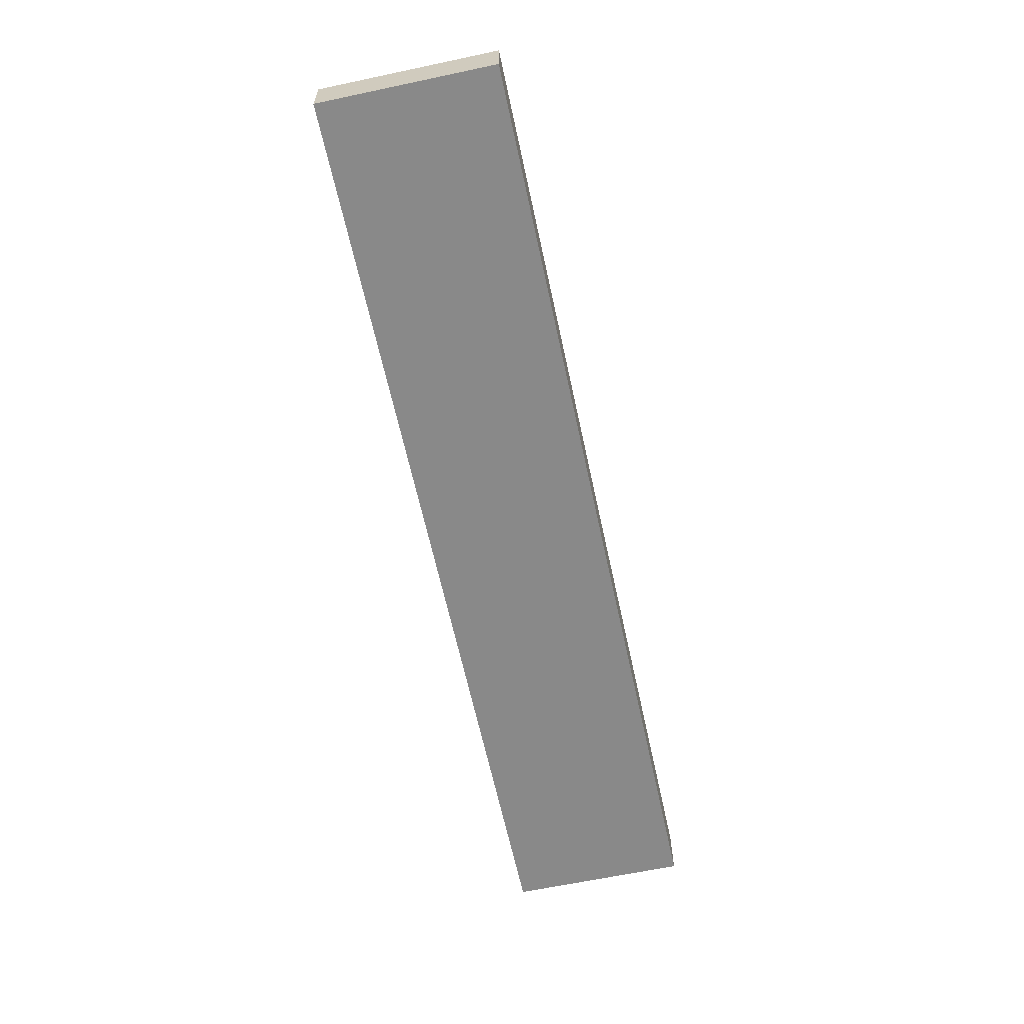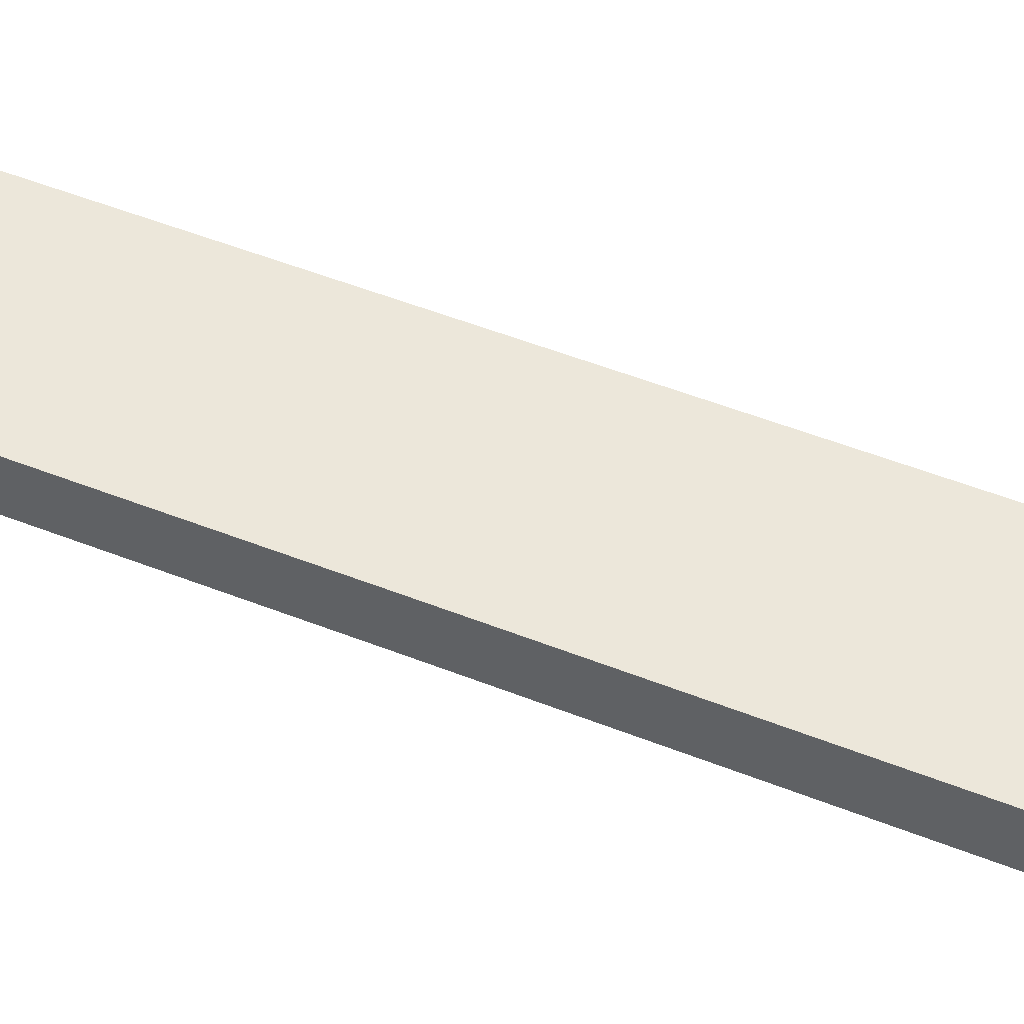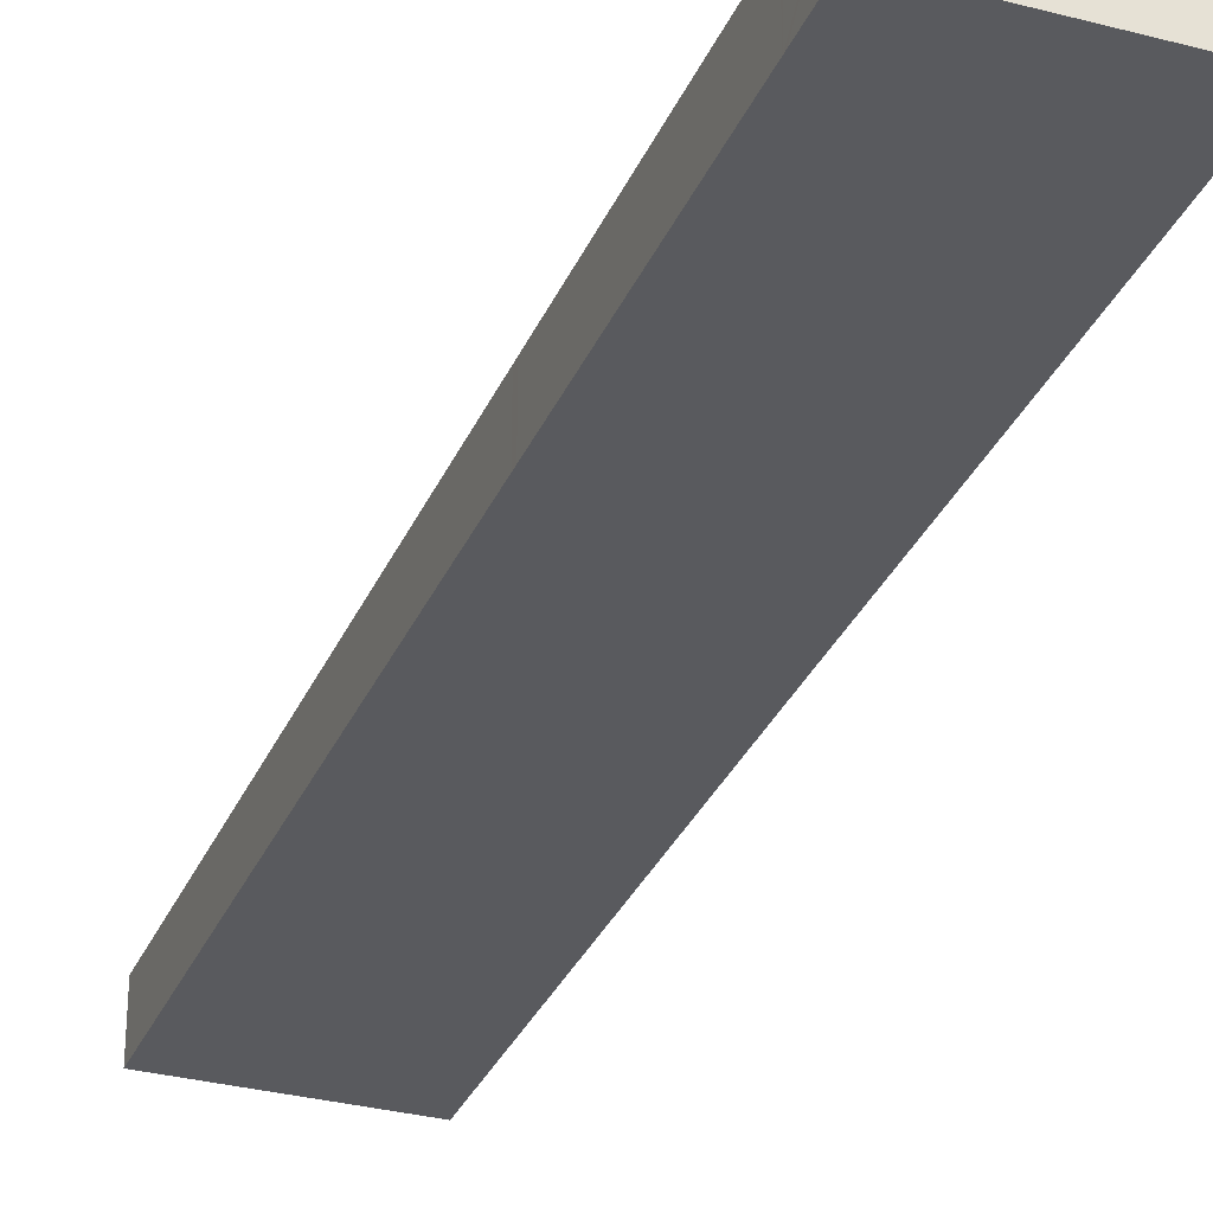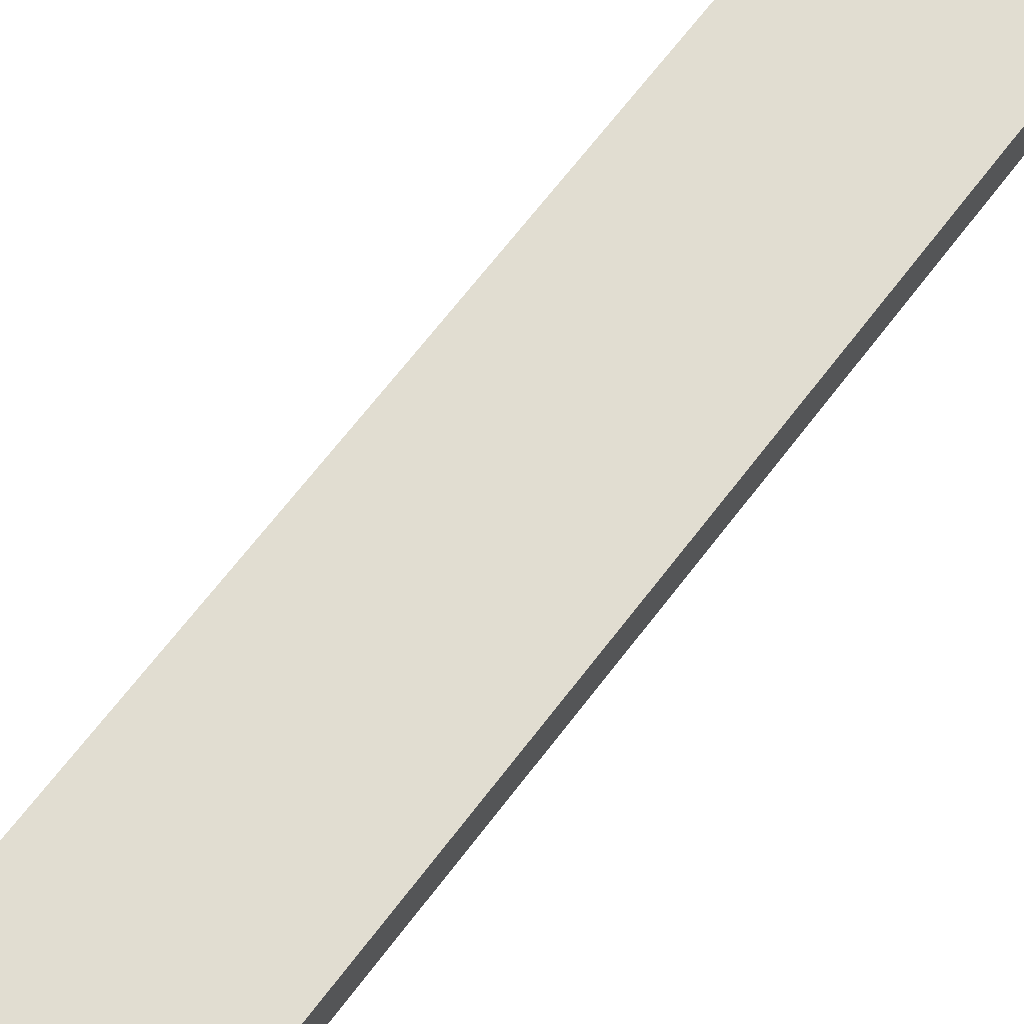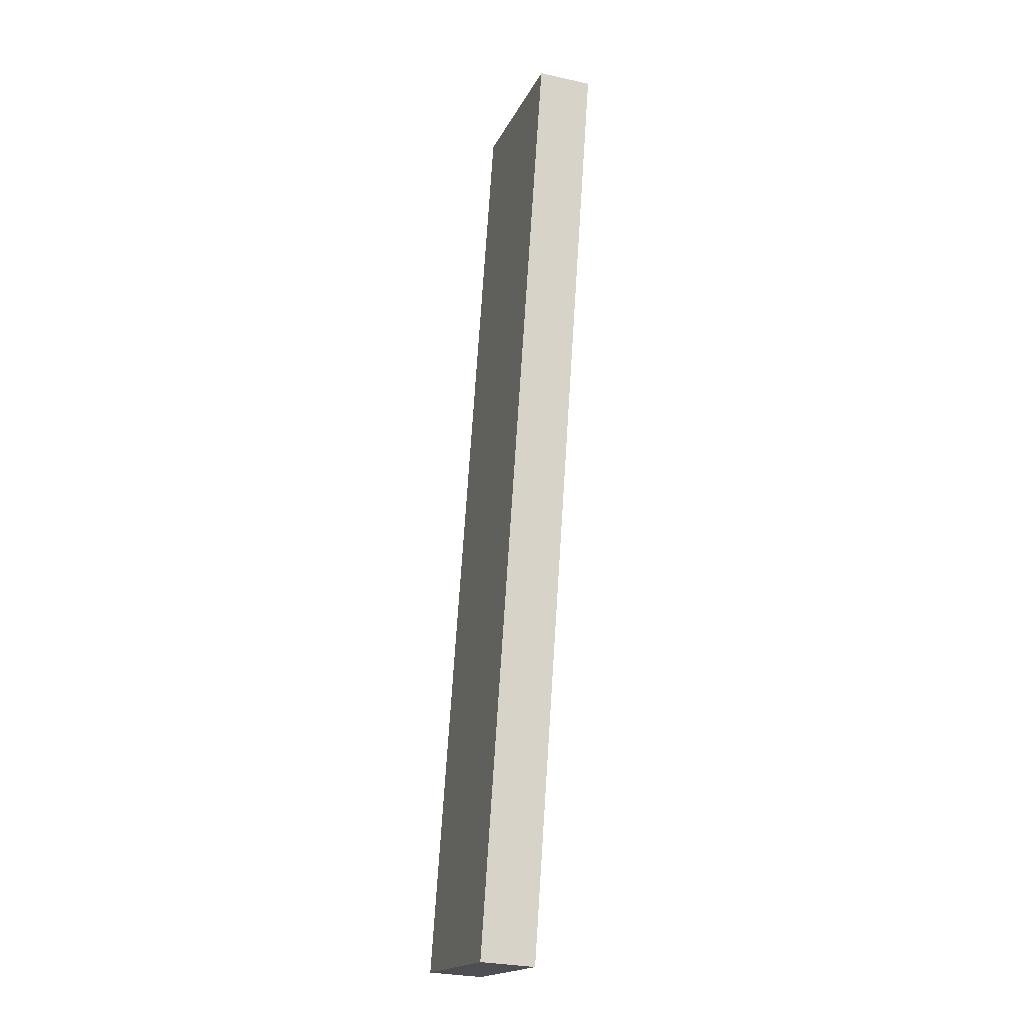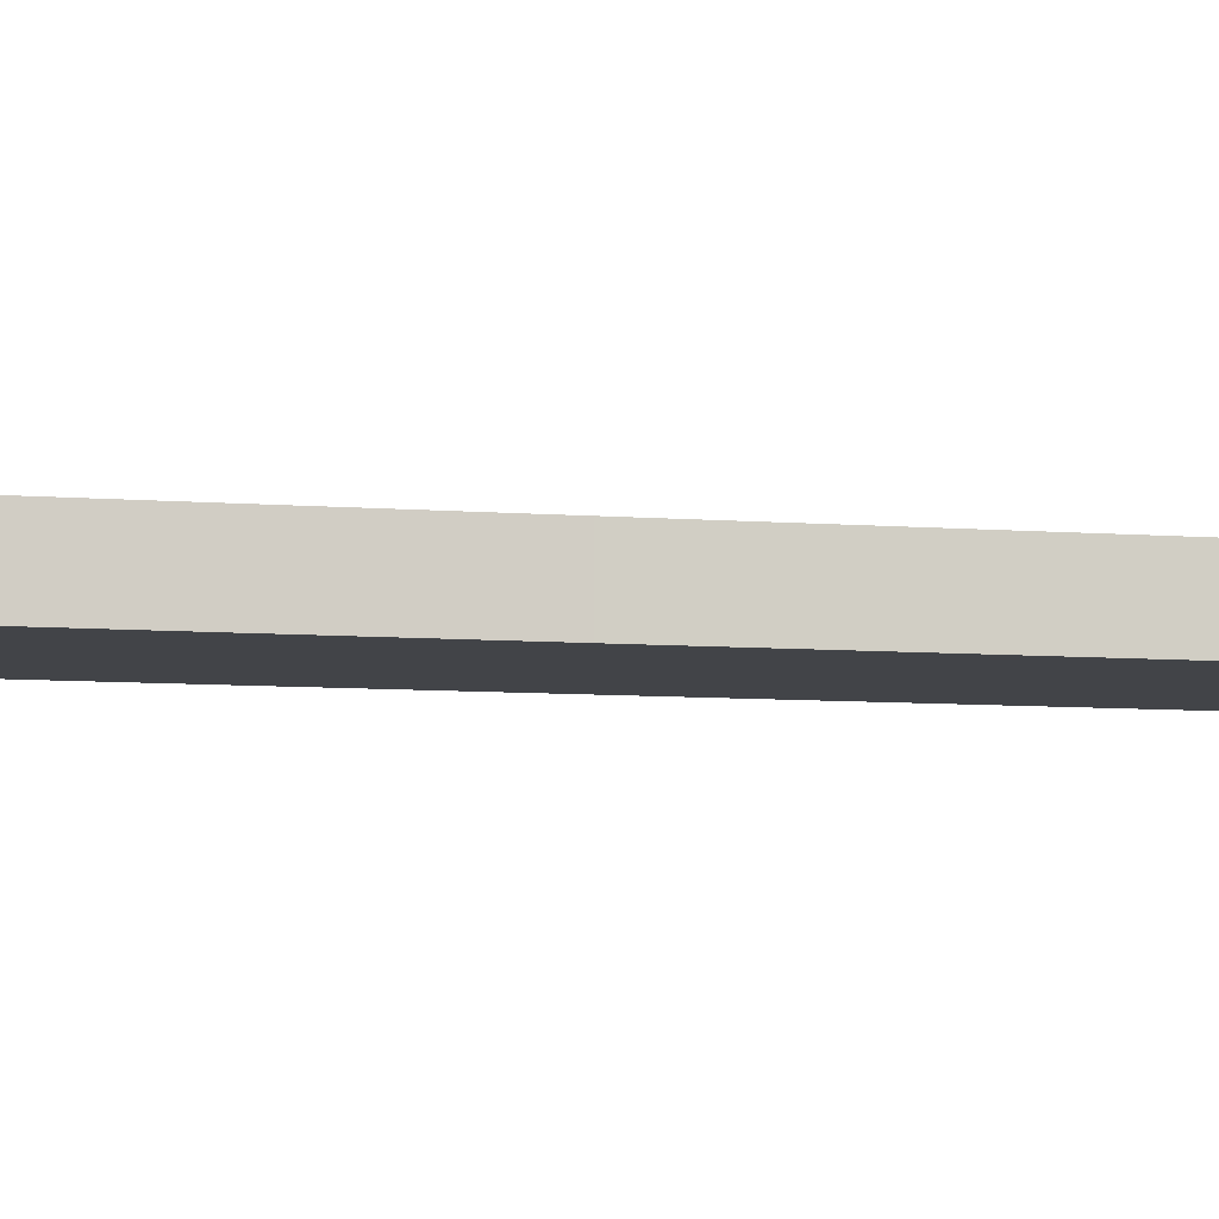
<metadata>
{"format":"obj","ext":"obj","renderer":"f3d","projection":"perspective","resolution":1024,"background":"white","views":[{"elev":26.9,"azim":179.8,"up":"+Z"},{"elev":53.1,"azim":-55.0,"up":"+Y"},{"elev":-31.6,"azim":171.6,"up":"+Y"},{"elev":68.7,"azim":49.7,"up":"+Y"},{"elev":-29.5,"azim":72.0,"up":"+Z"},{"elev":-7.9,"azim":-90.3,"up":"+Y"}]}
</metadata>
<code>
v  0.535 9.859 2.481
v  31.75 9.859 -6.729
v  0 9.859 6.037e-16
v  0.843 9.859 3.908
v  4.4 9.859 20.39
v  33.74 9.859 2.481
v  33.9 9.859 3.253
v  36.75 9.859 16.45
v  5.63 9.859 26.06
v  17.27 9.859 79.83
v  39.43 9.859 28.89
v  39.69 9.859 30.09
v  44.86 9.859 54.09
v  45.12 9.859 55.27
v  50.14 9.859 78.56
v  26.51 9.859 123
v  51.08 9.859 82.92
v  53.02 9.859 91.95
v  53.28 9.859 93.16
v  59.04 9.859 119.9
v  35.22 9.859 163.7
v  59.31 9.859 121.1
v  63.52 9.859 140.6
v  63.78 9.859 141.8
v  66.12 9.859 152.7
v  35.39 9.859 164.5
v  36.35 9.859 169
v  66.99 9.859 156.8
v  68.16 9.859 162.1
v  36.35 -1.035e-14 169
v  68.16 -9.929e-15 162.1
v  66.99 -9.598e-15 156.8
v  66.12 -9.35e-15 152.7
v  63.78 -8.686e-15 141.8
v  63.52 -8.612e-15 140.6
v  59.31 -7.415e-15 121.1
v  59.04 -7.339e-15 119.9
v  53.28 -5.704e-15 93.16
v  53.02 -5.63e-15 91.95
v  51.08 -5.077e-15 82.92
v  50.14 -4.81e-15 78.56
v  45.12 -3.385e-15 55.27
v  44.86 -3.312e-15 54.09
v  39.69 -1.842e-15 30.09
v  39.43 -1.769e-15 28.89
v  36.75 -1.007e-15 16.45
v  33.9 -1.992e-16 3.253
v  33.74 -1.519e-16 2.481
v  31.75 4.12e-16 -6.729
v  0 0 0
v  0.535 -1.519e-16 2.481
v  0.843 -2.393e-16 3.908
v  4.4 -1.249e-15 20.39
v  5.63 -1.596e-15 26.06
v  17.27 -4.888e-15 79.83
v  26.51 -7.532e-15 123
v  35.22 -1.003e-14 163.7
v  35.39 -1.007e-14 164.5
g defaultobject
f 1 2 3
f 2 1 4
f 2 4 5
f 2 5 6
f 6 5 7
f 7 5 8
f 8 5 9
f 8 9 10
f 8 10 11
f 11 10 12
f 12 10 13
f 13 10 14
f 14 10 15
f 15 10 16
f 15 16 17
f 17 16 18
f 18 16 19
f 19 16 20
f 20 16 21
f 20 21 22
f 22 21 23
f 23 21 24
f 24 21 25
f 25 21 26
f 25 26 27
f 25 27 28
f 28 27 29
f 30 29 27
f 29 30 31
f 31 28 29
f 28 31 32
f 28 32 25
f 25 32 33
f 25 33 24
f 24 33 34
f 24 34 23
f 23 34 35
f 23 35 22
f 22 35 36
f 22 36 20
f 20 36 37
f 20 37 19
f 19 37 38
f 19 38 18
f 18 38 39
f 18 39 17
f 17 39 40
f 17 40 15
f 15 40 41
f 15 41 14
f 14 41 42
f 14 42 13
f 13 42 43
f 13 43 12
f 12 43 44
f 12 44 11
f 11 44 45
f 11 45 8
f 8 45 46
f 8 46 7
f 7 46 47
f 7 47 6
f 6 47 2
f 2 47 48
f 2 48 49
f 49 3 2
f 3 49 50
f 50 1 3
f 1 50 51
f 1 51 4
f 4 51 52
f 4 52 5
f 5 52 53
f 5 53 9
f 9 53 54
f 9 54 10
f 10 54 55
f 10 55 16
f 16 55 56
f 16 56 21
f 21 56 57
f 21 57 26
f 26 57 58
f 26 58 27
f 27 58 30
f 49 51 50
f 51 49 48
f 51 48 52
f 52 48 53
f 53 48 47
f 53 47 46
f 53 46 54
f 54 46 45
f 54 45 55
f 55 45 44
f 55 44 43
f 55 43 42
f 55 42 41
f 55 41 56
f 56 41 40
f 56 40 39
f 56 39 38
f 56 38 37
f 56 37 57
f 57 37 36
f 57 36 35
f 57 35 34
f 57 34 33
f 57 33 32
f 57 32 31
f 57 31 58
f 58 31 30

</code>
